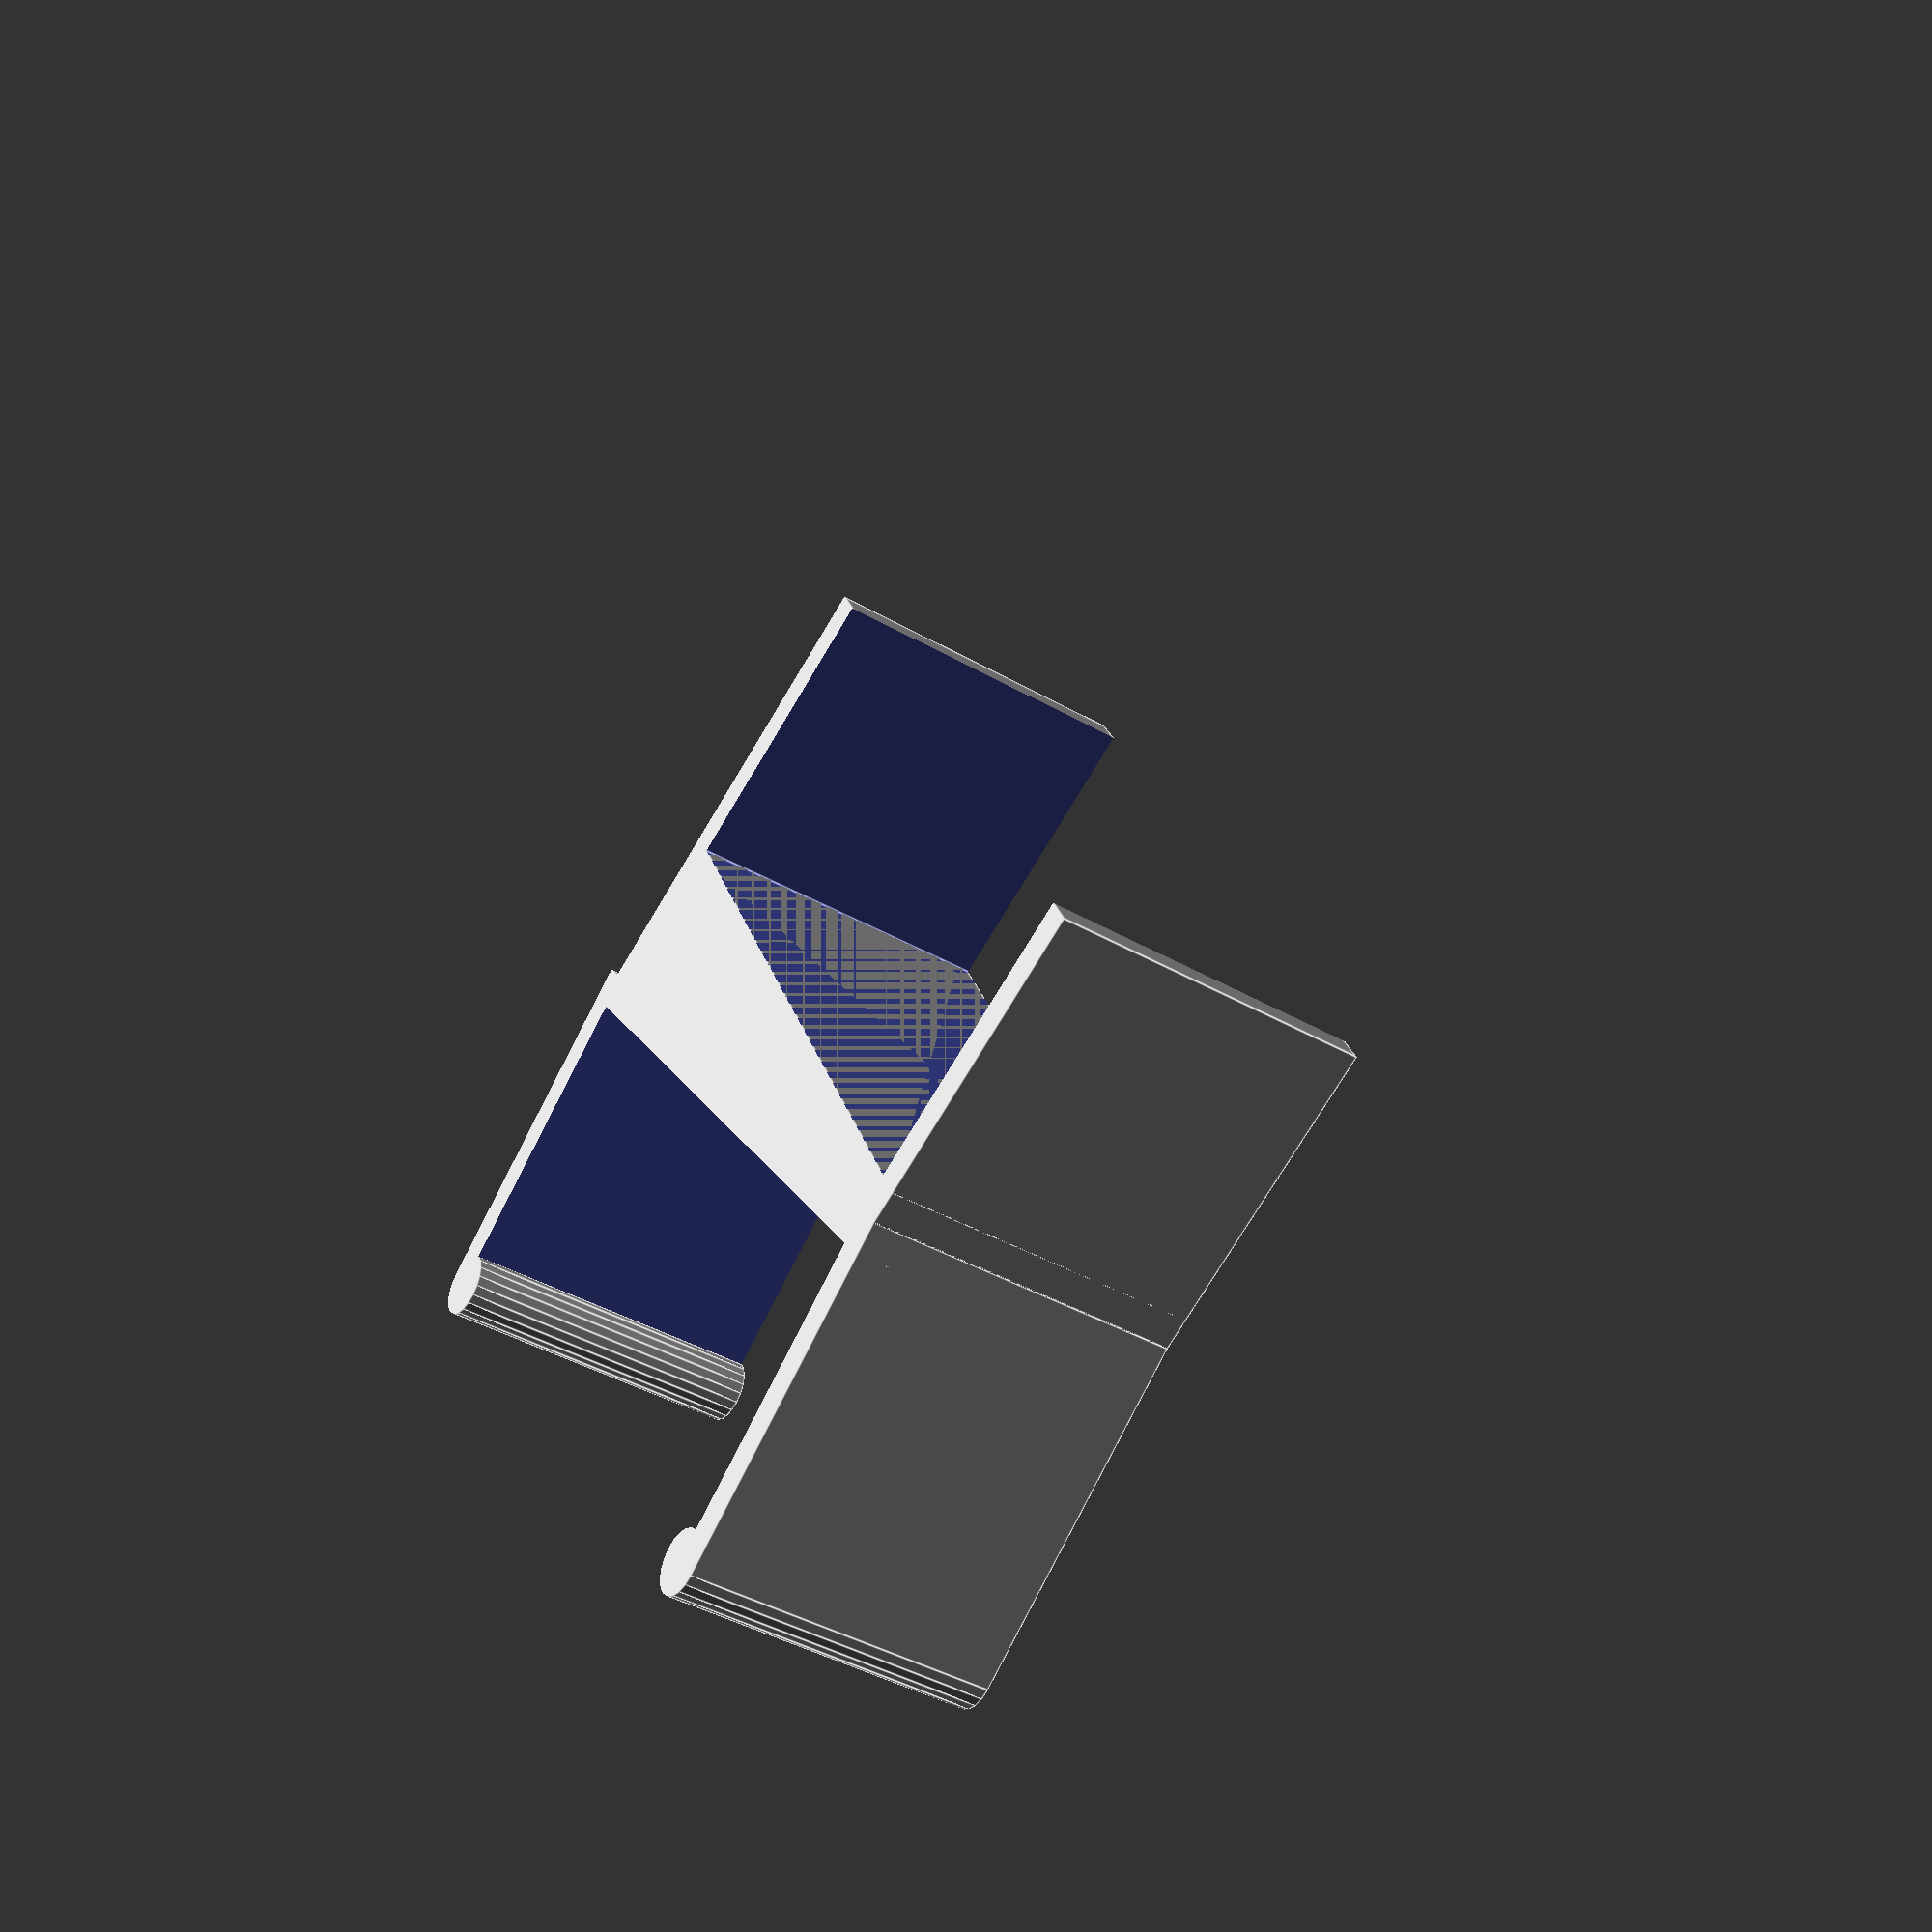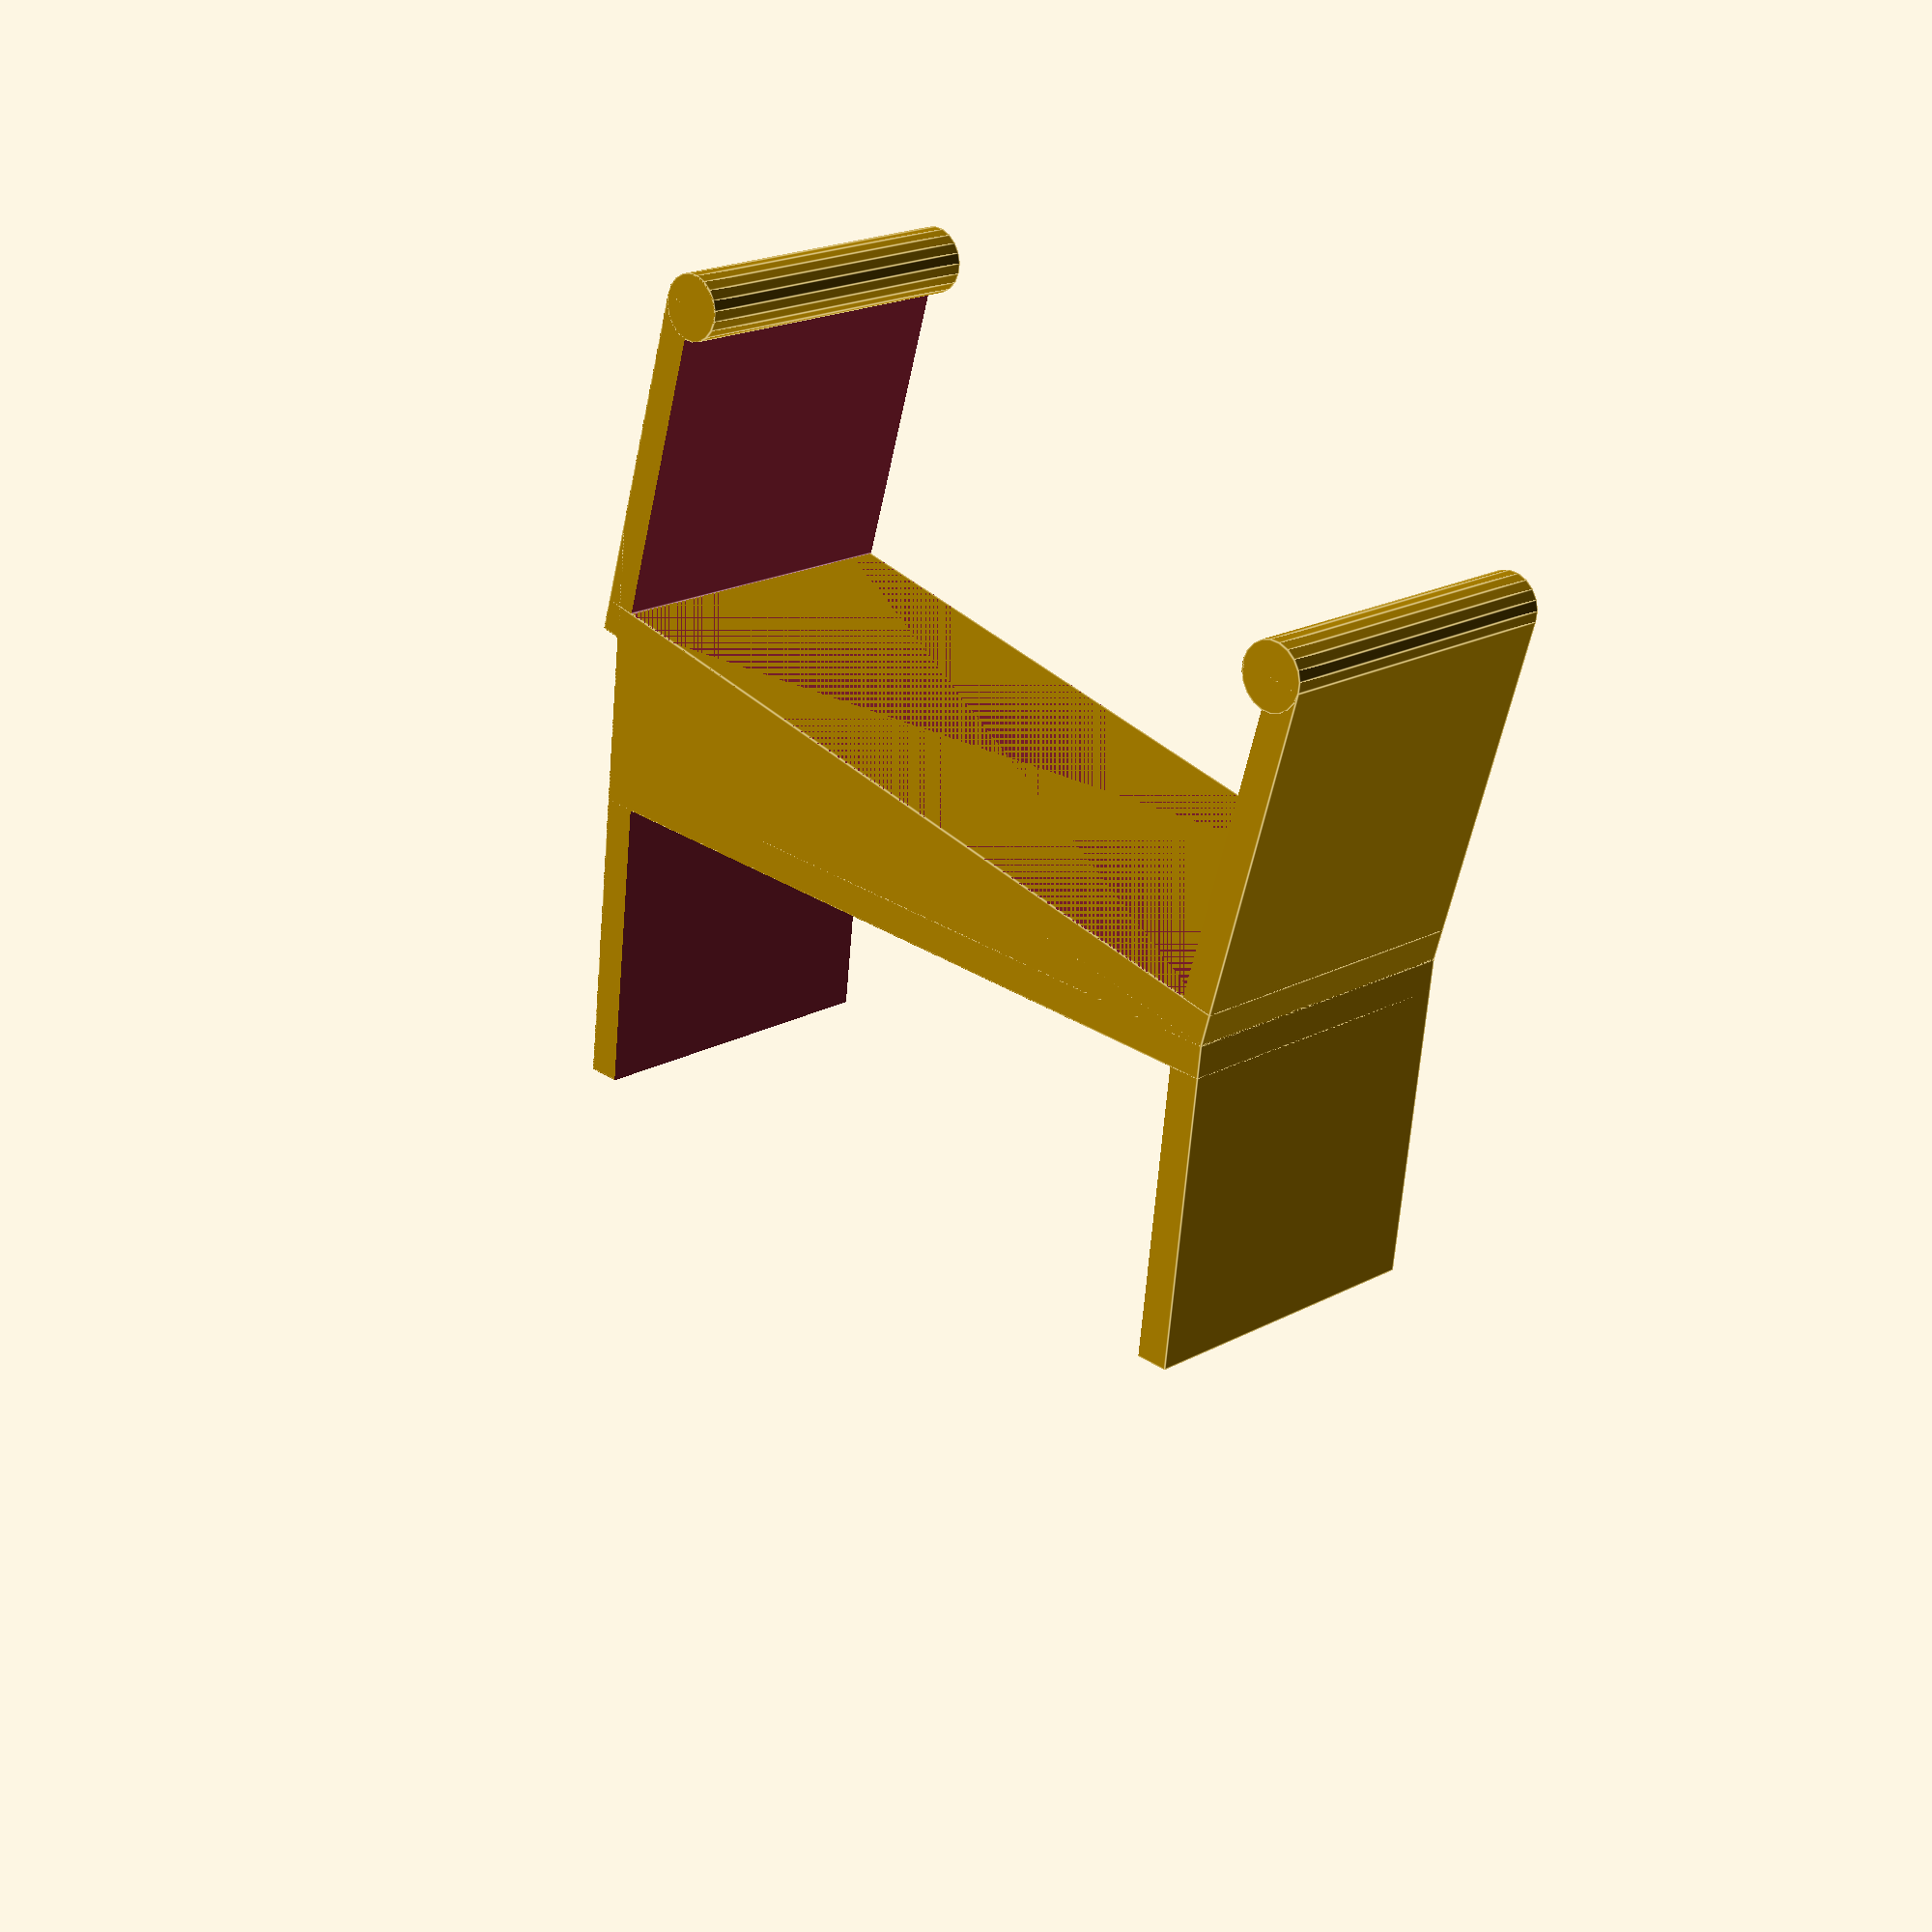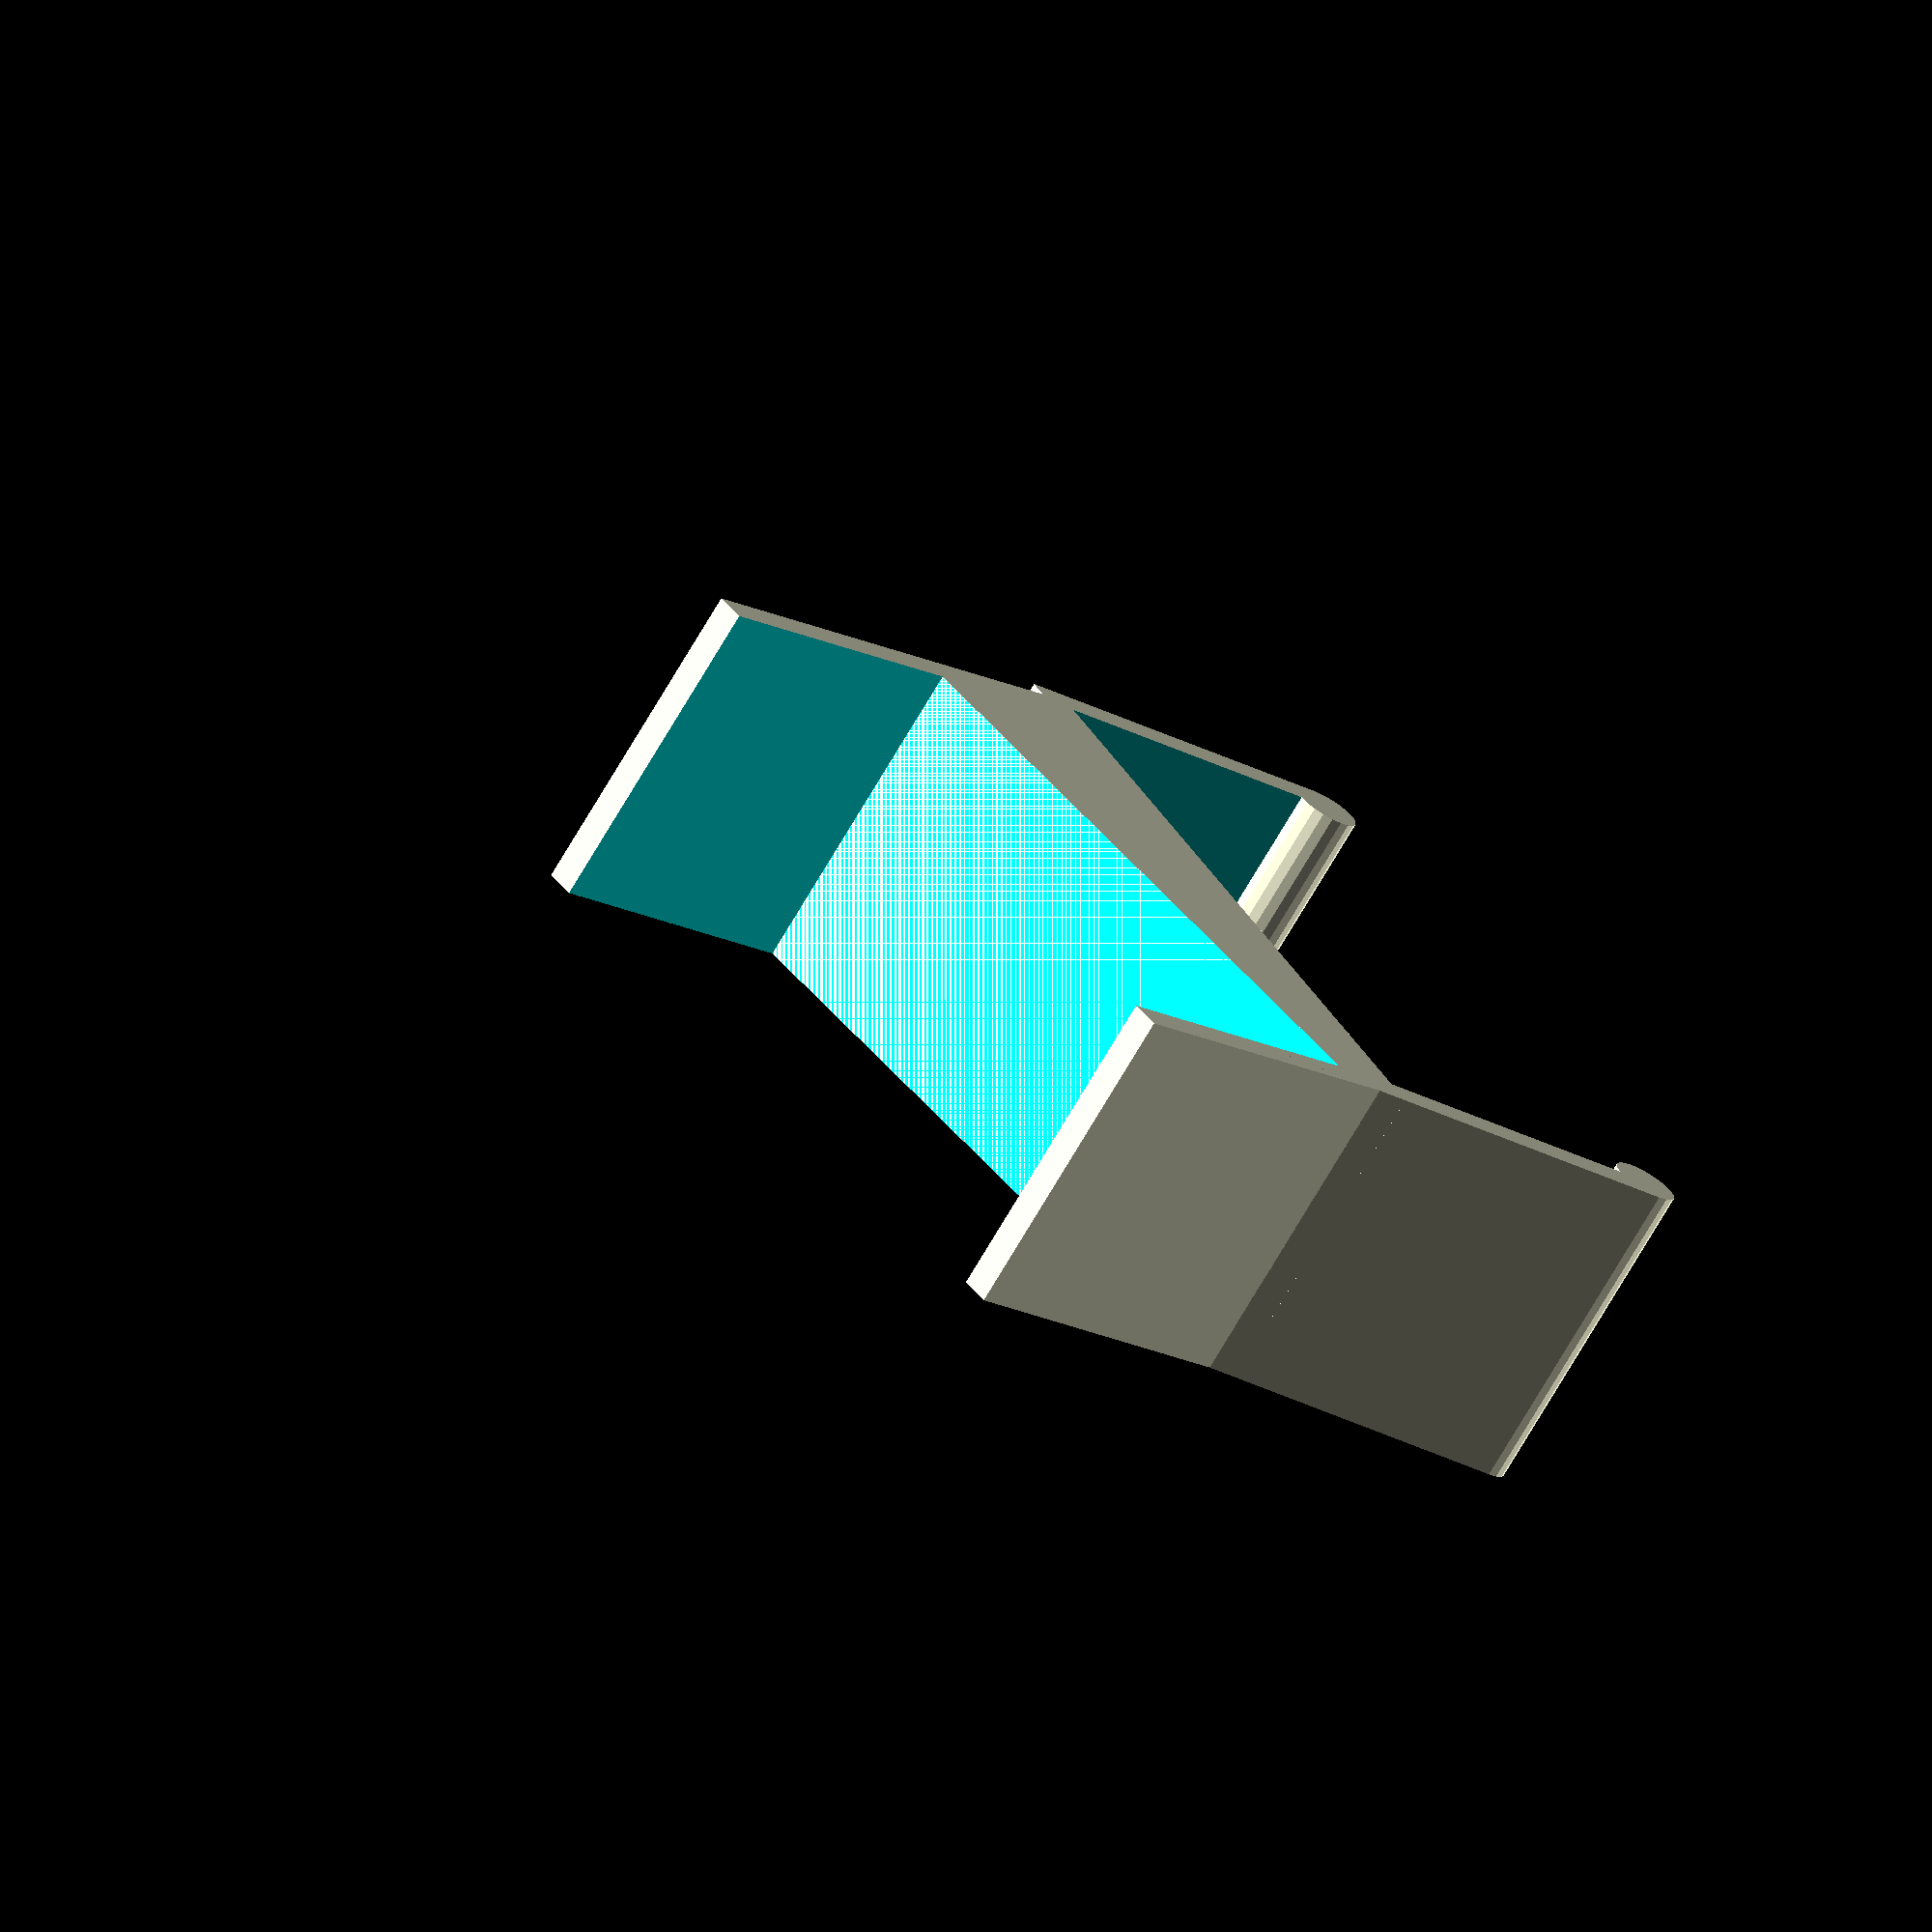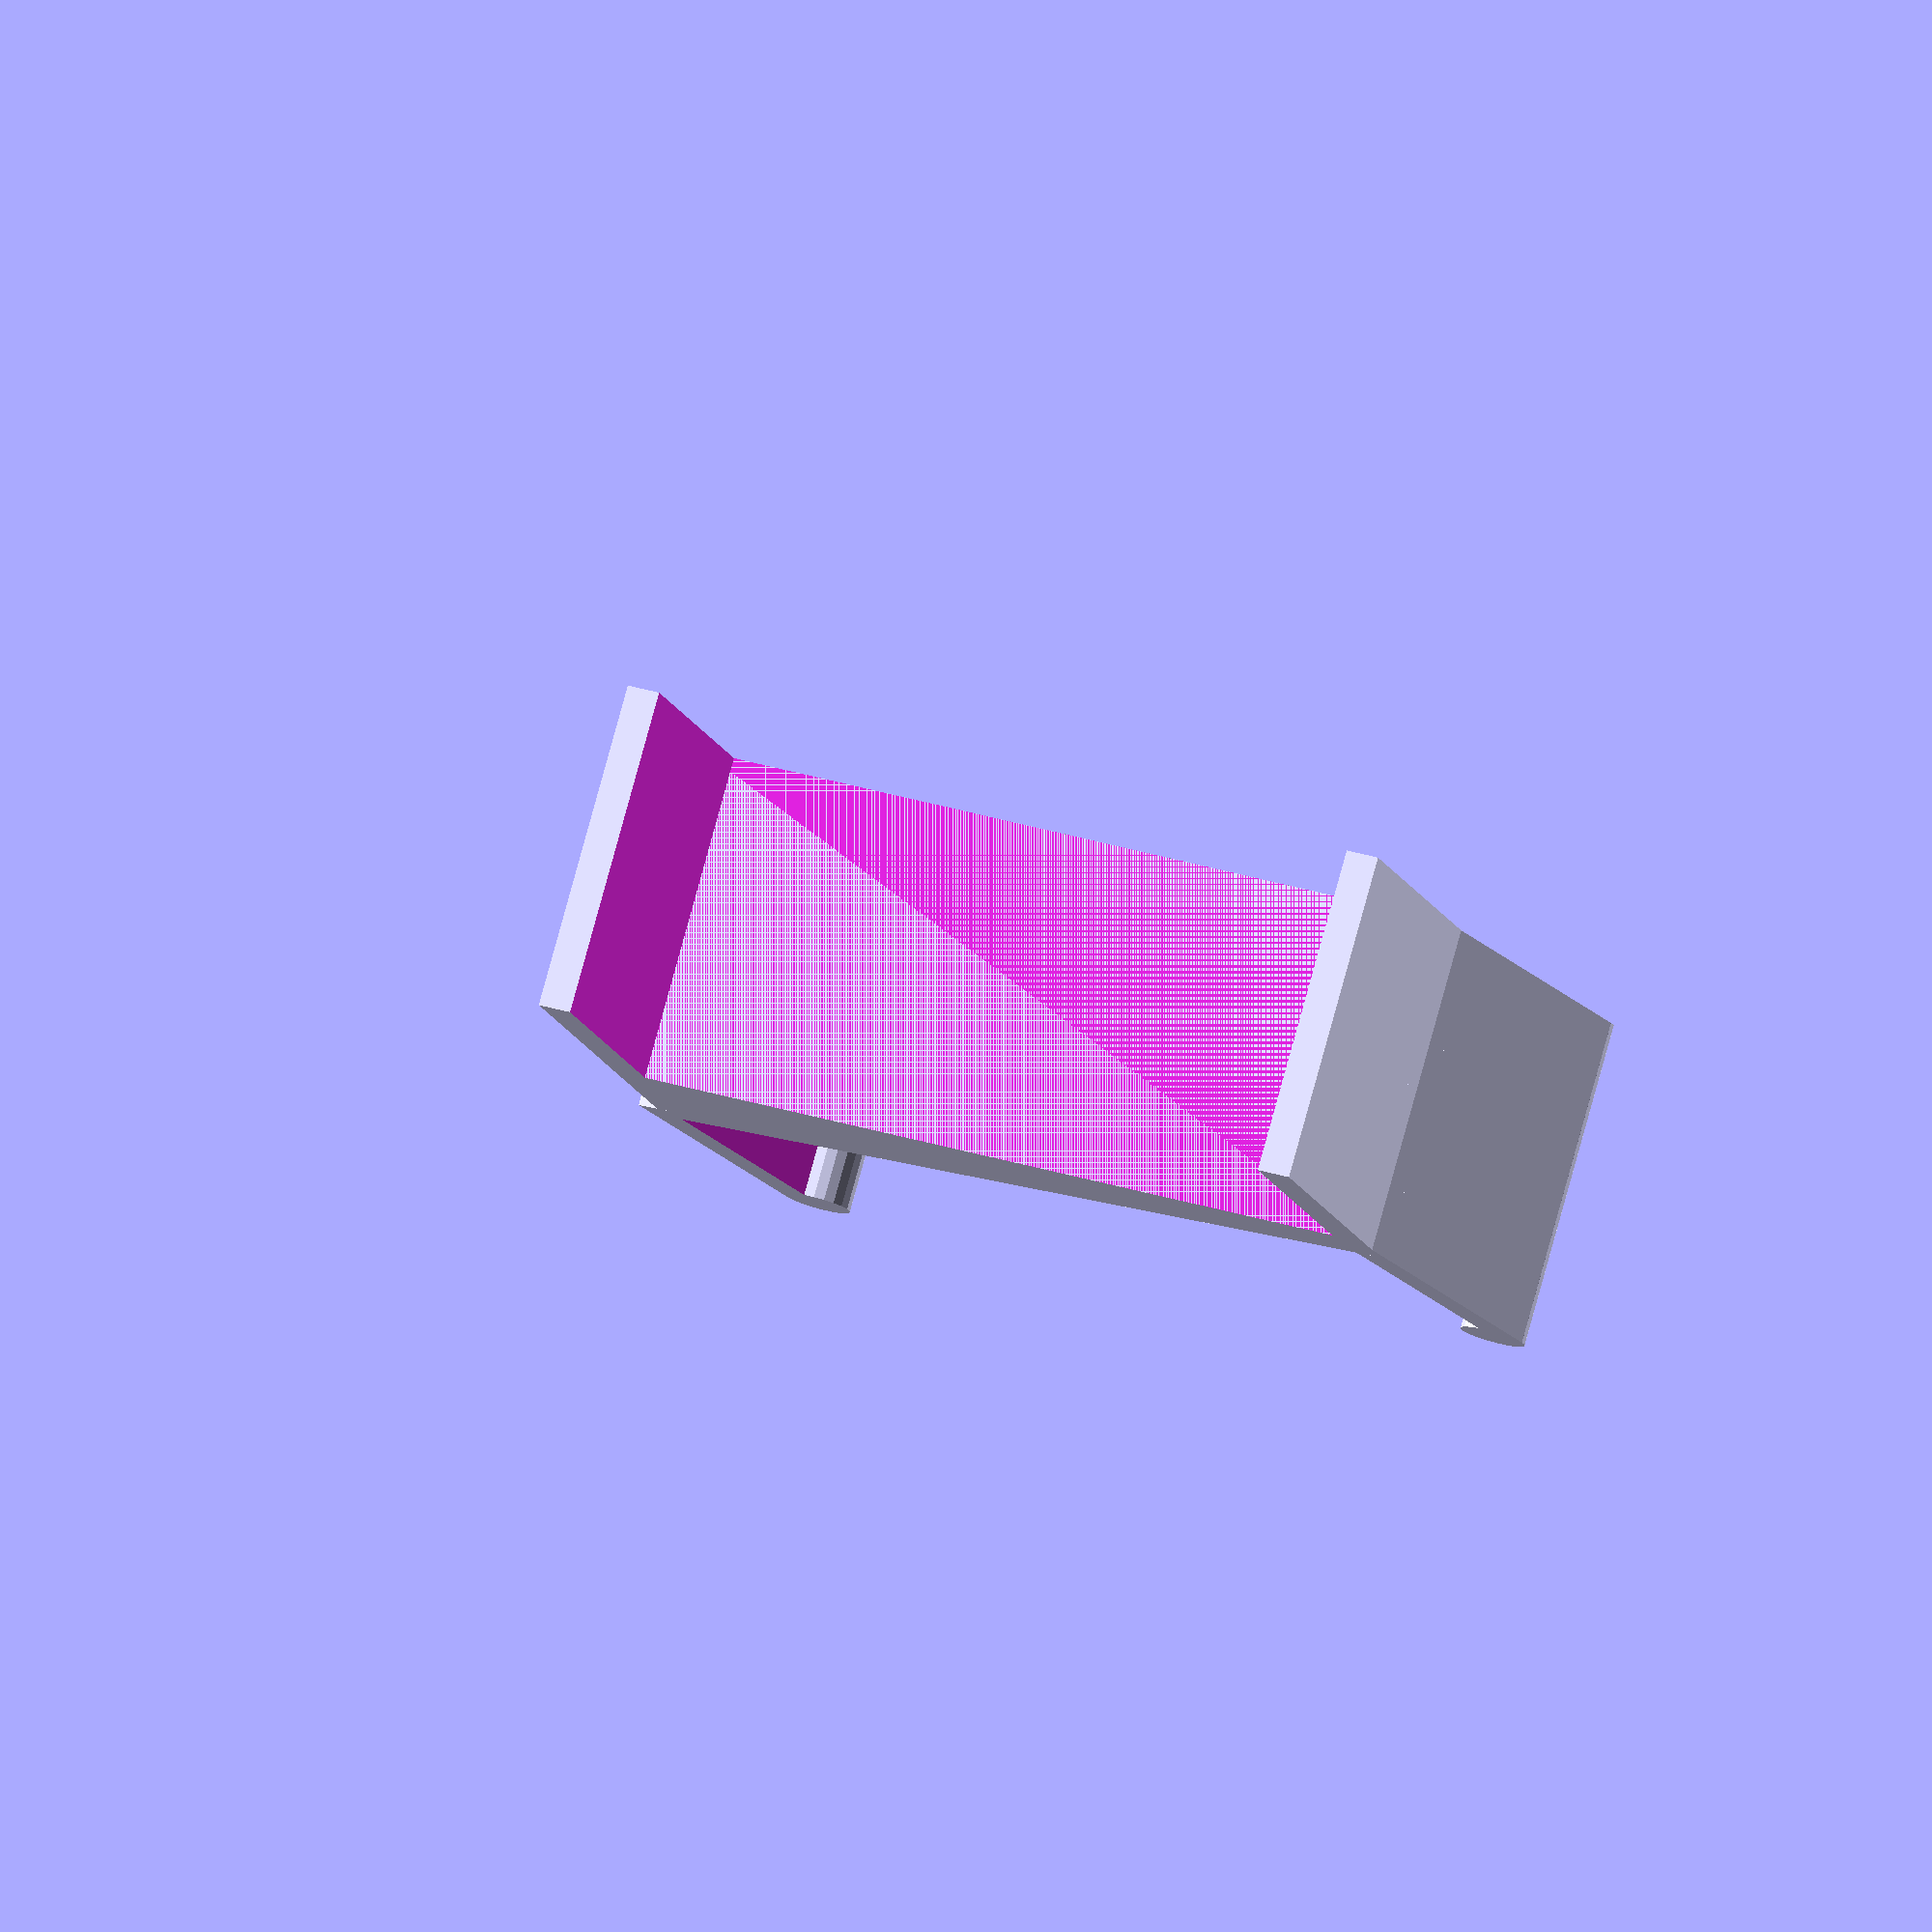
<openscad>
// Wii Sensor Bar Stand


// Angle of sensor
a = 10;

// Width of TV edge (mm)
w = 22;

// Depth of TV edge (mm)
d = 9;

/*[Hidden]*/
$fn=20;

// Wii sensor holder
difference(){
	translate([-25,0,0])cube([25,11,10]);
	translate([-24,1,-1]) cube([23,11,12]);
	}
	translate([-24,11,0]) cylinder(r=1,h=10);
	translate([-1,11,0]) cylinder(r=1,h=10);

// TV edge holder
difference(){
	rotate([0,0,180+a]) translate([0,0,0]) cube([w+2,d+1,10]);
	rotate([0,0,180+a]) translate([1,1,-1]) cube([w,d+1,12]);
	}

// Fill piece
intersection(){
	rotate([0,0,180+a]) translate([0,-2*d,0]) cube([w+2,2*d+1,10]);
	translate([-26,-30,0])cube([26,31,10]);
}
</openscad>
<views>
elev=41.0 azim=127.4 roll=234.8 proj=p view=edges
elev=160.7 azim=196.6 roll=135.8 proj=p view=edges
elev=253.3 azim=241.4 roll=210.5 proj=o view=solid
elev=98.9 azim=24.9 roll=344.6 proj=o view=solid
</views>
